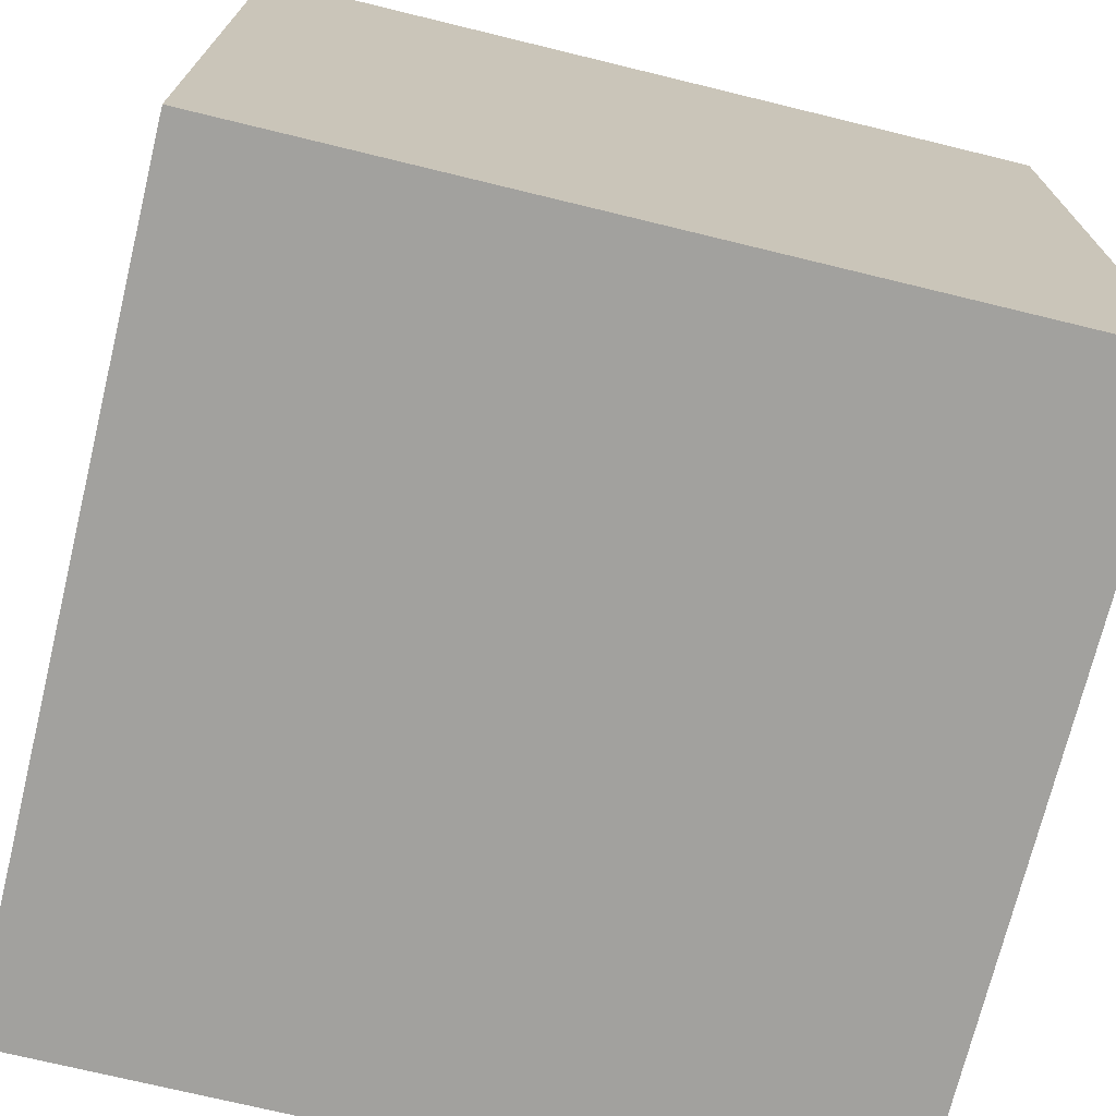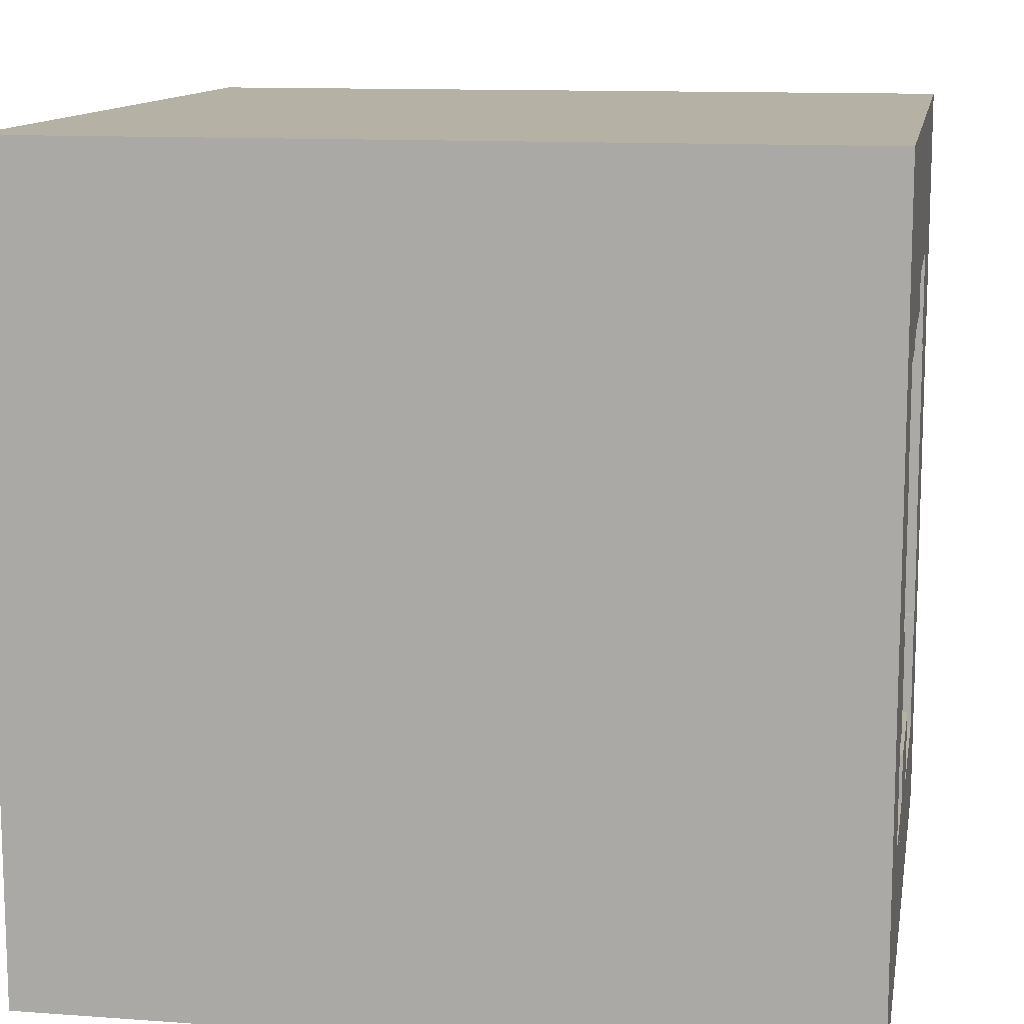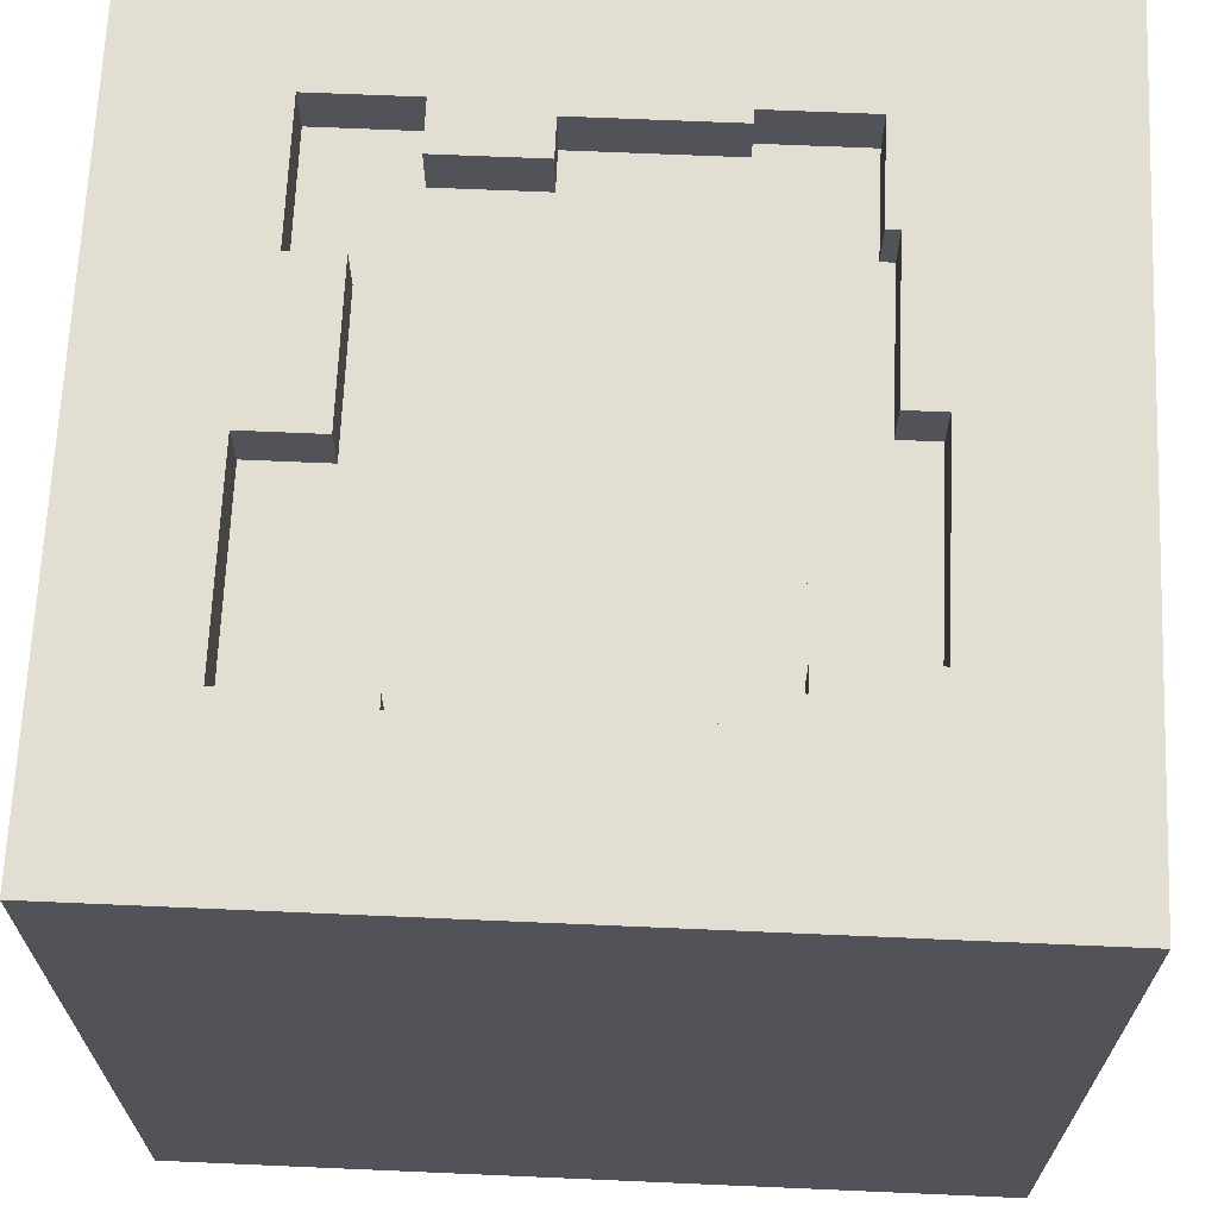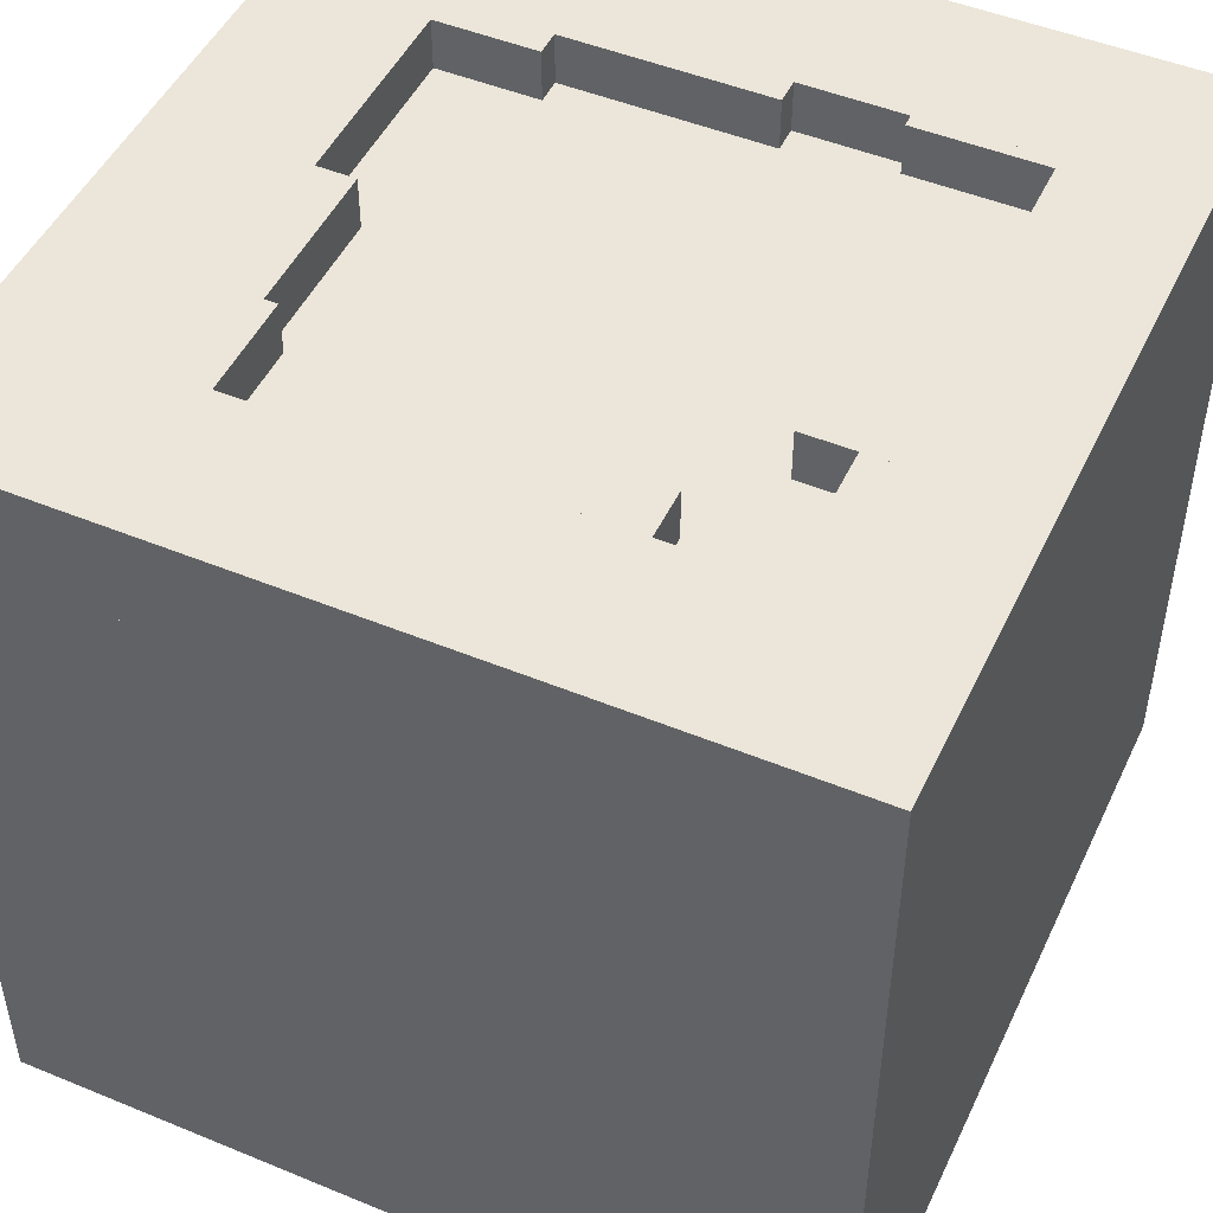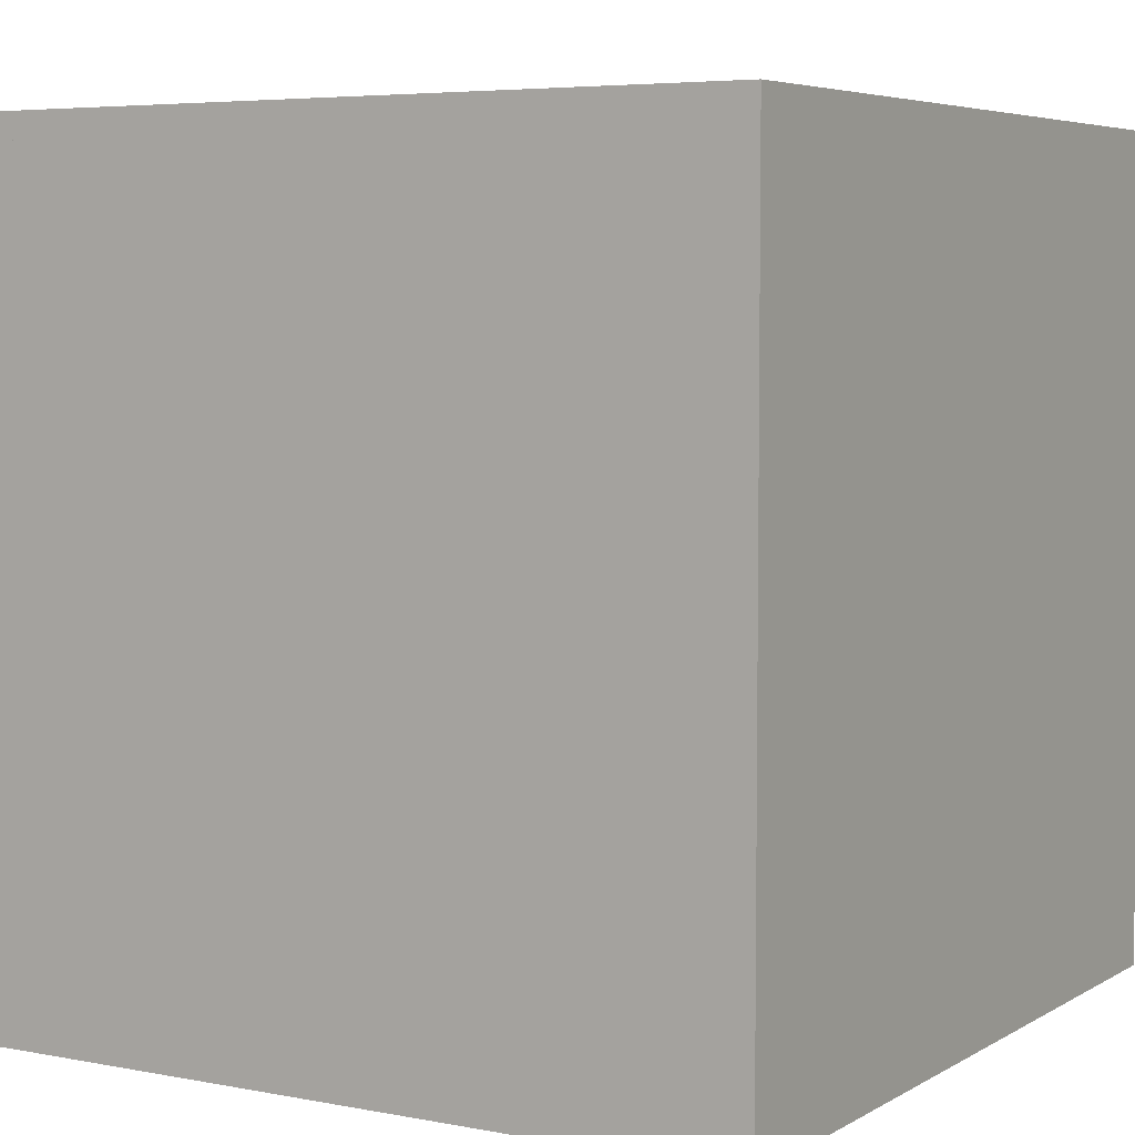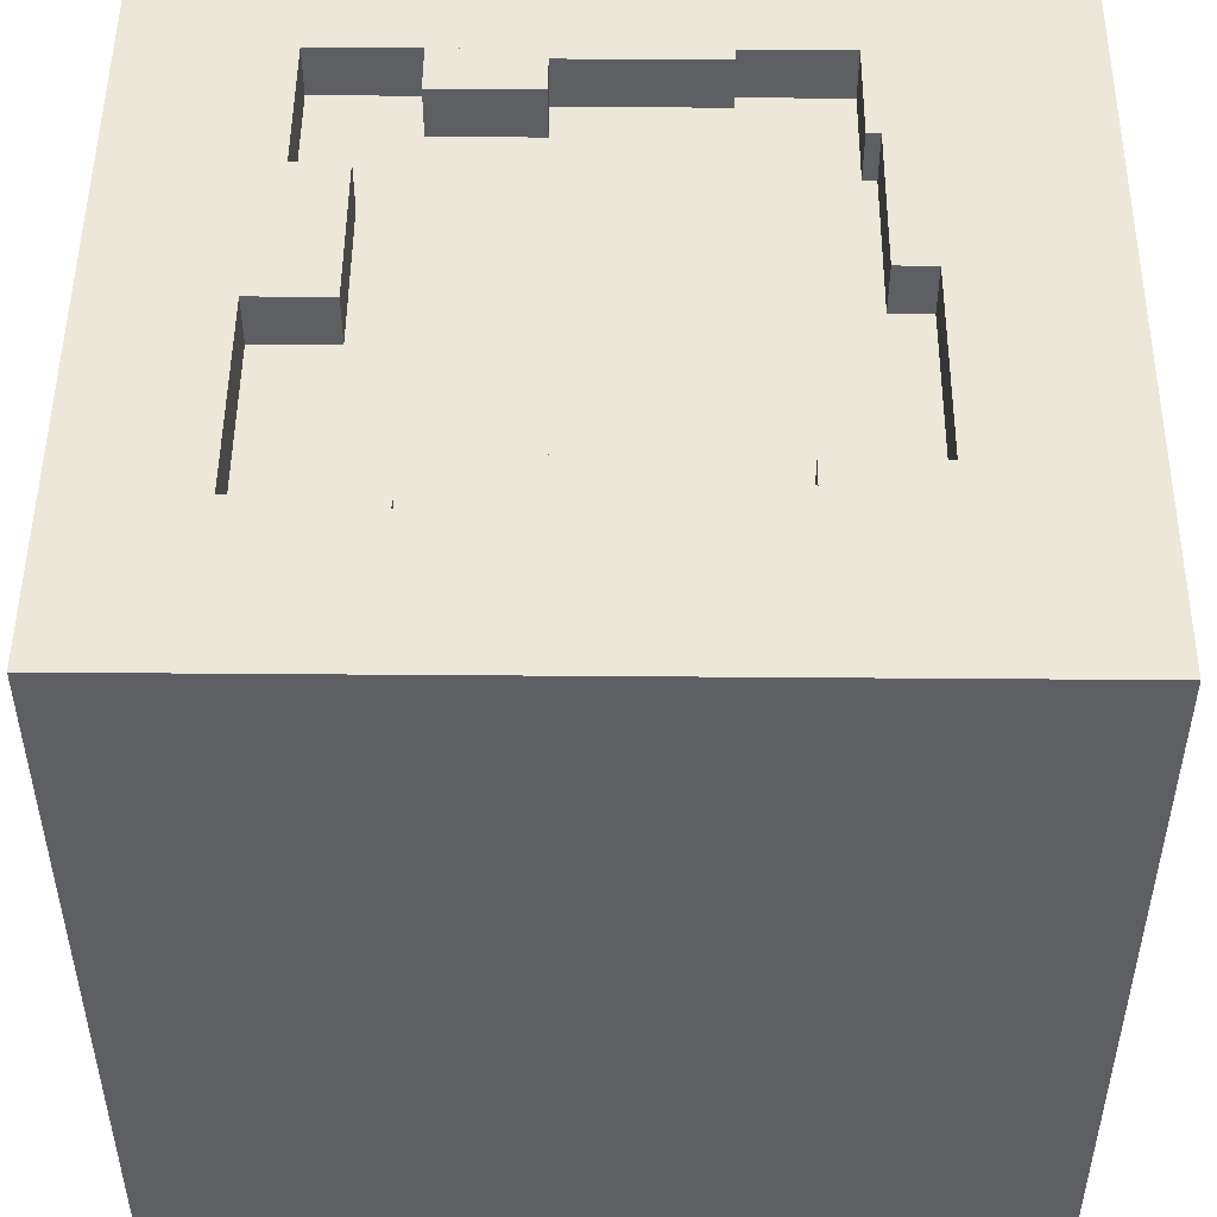
<metadata>
{"format":"obj","ext":"obj","renderer":"f3d","projection":"perspective","resolution":1024,"background":"white","views":[{"elev":-72.1,"azim":-13.7,"up":"+Y"},{"elev":12.0,"azim":99.9,"up":"+Z"},{"elev":67.4,"azim":-87.5,"up":"+Y"},{"elev":48.5,"azim":114.7,"up":"+Y"},{"elev":5.3,"azim":-59.1,"up":"+Z"},{"elev":49.6,"azim":-89.5,"up":"+Y"}]}
</metadata>
<code>
o cube
v 0.1875 0.9375 0.1875
v 0.1875 0.9375 -0.1875
v 0.1875 0.875 0.1875
v 0.1875 0.875 -0.1875
v -0.1875 0.9375 -0.1875
v -0.1875 0.9375 0.1875
v -0.1875 0.875 -0.1875
v -0.1875 0.875 0.1875
f 4 7 5 2
f 3 4 2 1
f 8 3 1 6
f 7 8 6 5
f 6 1 2 5
f 7 4 3 8
o cube
v -0.1875 0.9375 0.1875
v -0.1875 0.9375 -0.0625
v -0.1875 0.875 0.1875
v -0.1875 0.875 -0.0625
v -0.2812 0.9375 -0.0625
v -0.2812 0.9375 0.1875
v -0.2812 0.875 -0.0625
v -0.2812 0.875 0.1875
f 12 15 13 10
f 11 12 10 9
f 16 11 9 14
f 15 16 14 13
f 14 9 10 13
f 15 12 11 16
o cube
v 0 0.9375 0.3125
v 0 0.9375 0.1875
v 0 0.875 0.3125
v 0 0.875 0.1875
v -0.25 0.9375 0.1875
v -0.25 0.9375 0.3125
v -0.25 0.875 0.1875
v -0.25 0.875 0.3125
f 20 23 21 18
f 19 20 18 17
f 24 19 17 22
f 23 24 22 21
f 22 17 18 21
f 23 20 19 24
o cube
v -0.1875 0.9375 -0.0625
v -0.1875 0.9375 -0.1875
v -0.1875 0.875 -0.0625
v -0.1875 0.875 -0.1875
v -0.3125 0.9375 -0.1875
v -0.3125 0.9375 -0.0625
v -0.3125 0.875 -0.1875
v -0.3125 0.875 -0.0625
f 28 31 29 26
f 27 28 26 25
f 32 27 25 30
f 31 32 30 29
f 30 25 26 29
f 31 28 27 32
o cube
v -0.04688 0.9375 -0.1875
v -0.04688 0.9375 -0.3438
v -0.04688 0.875 -0.1875
v -0.04688 0.875 -0.3438
v -0.2969 0.9375 -0.3438
v -0.2969 0.9375 -0.1875
v -0.2969 0.875 -0.3438
v -0.2969 0.875 -0.1875
f 36 39 37 34
f 35 36 34 33
f 40 35 33 38
f 39 40 38 37
f 38 33 34 37
f 39 36 35 40
o cube
v 0.1406 0.9375 -0.1875
v 0.1406 0.9375 -0.25
v 0.1406 0.875 -0.1875
v 0.1406 0.875 -0.25
v -0.04688 0.9375 -0.25
v -0.04688 0.9375 -0.1875
v -0.04688 0.875 -0.25
v -0.04688 0.875 -0.1875
f 44 47 45 42
f 43 44 42 41
f 48 43 41 46
f 47 48 46 45
f 46 41 42 45
f 47 44 43 48
o cube
v 0.3125 0.9375 -0.1875
v 0.3125 0.9375 -0.3125
v 0.3125 0.875 -0.1875
v 0.3125 0.875 -0.3125
v 0.1406 0.9375 -0.3125
v 0.1406 0.9375 -0.1875
v 0.1406 0.875 -0.3125
v 0.1406 0.875 -0.1875
f 52 55 53 50
f 51 52 50 49
f 56 51 49 54
f 55 56 54 53
f 54 49 50 53
f 55 52 51 56
o cube
v 0.1875 0.9375 0.2656
v 0.1875 0.9375 0.1875
v 0.1875 0.875 0.2656
v 0.1875 0.875 0.1875
v 0 0.9375 0.1875
v 0 0.9375 0.2656
v 0 0.875 0.1875
v 0 0.875 0.2656
f 60 63 61 58
f 59 60 58 57
f 64 59 57 62
f 63 64 62 61
f 62 57 58 61
f 63 60 59 64
o cube
v 0.3125 0.9375 0.25
v 0.3125 0.9375 0.125
v 0.3125 0.875 0.25
v 0.3125 0.875 0.125
v 0.1875 0.9375 0.125
v 0.1875 0.9375 0.25
v 0.1875 0.875 0.125
v 0.1875 0.875 0.25
f 68 71 69 66
f 67 68 66 65
f 72 67 65 70
f 71 72 70 69
f 70 65 66 69
f 71 68 67 72
o cube
v 0.2969 0.9375 0.125
v 0.2969 0.9375 -0.0625
v 0.2969 0.875 0.125
v 0.2969 0.875 -0.0625
v 0.1875 0.9375 -0.0625
v 0.1875 0.9375 0.125
v 0.1875 0.875 -0.0625
v 0.1875 0.875 0.125
f 76 79 77 74
f 75 76 74 73
f 80 75 73 78
f 79 80 78 77
f 78 73 74 77
f 79 76 75 80
o cube
v 0.25 0.9375 -0.0625
v 0.25 0.9375 -0.1875
v 0.25 0.875 -0.0625
v 0.25 0.875 -0.1875
v 0.1875 0.9375 -0.1875
v 0.1875 0.9375 -0.0625
v 0.1875 0.875 -0.1875
v 0.1875 0.875 -0.0625
f 84 87 85 82
f 83 84 82 81
f 88 83 81 86
f 87 88 86 85
f 86 81 82 85
f 87 84 83 88
o cube
v 0.5 0.875 0.5
v 0.5 0.875 -0.5
v 0.5 0 0.5
v 0.5 0 -0.5
v -0.5 0.875 -0.5
v -0.5 0.875 0.5
v -0.5 0 -0.5
v -0.5 0 0.5
f 92 95 93 90
f 91 92 90 89
f 96 91 89 94
f 95 96 94 93
f 94 89 90 93
f 95 92 91 96
o cube
v 0.5 1 0.5
v 0.5 1 -0.5
v 0.5 0.875 0.5
v 0.5 0.875 -0.5
v 0.3125 1 -0.5
v 0.3125 1 0.5
v 0.3125 0.875 -0.5
v 0.3125 0.875 0.5
f 100 103 101 98
f 99 100 98 97
f 104 99 97 102
f 103 104 102 101
f 102 97 98 101
f 103 100 99 104
o cube
v 0.3125 1 -0.0625
v 0.3125 1 -0.1875
v 0.3125 0.875 -0.0625
v 0.3125 0.875 -0.1875
v 0.25 1 -0.1875
v 0.25 1 -0.0625
v 0.25 0.875 -0.1875
v 0.25 0.875 -0.0625
f 108 111 109 106
f 107 108 106 105
f 112 107 105 110
f 111 112 110 109
f 110 105 106 109
f 111 108 107 112
o cube
v 0.3125 1 0.125
v 0.3125 1 -0.0625
v 0.3125 0.875 0.125
v 0.3125 0.875 -0.0625
v 0.2969 1 -0.0625
v 0.2969 1 0.125
v 0.2969 0.875 -0.0625
v 0.2969 0.875 0.125
f 116 119 117 114
f 115 116 114 113
f 120 115 113 118
f 119 120 118 117
f 118 113 114 117
f 119 116 115 120
o cube
v -0.3125 1 0.5
v -0.3125 1 -0.5
v -0.3125 0.875 0.5
v -0.3125 0.875 -0.5
v -0.5 1 -0.5
v -0.5 1 0.5
v -0.5 0.875 -0.5
v -0.5 0.875 0.5
f 124 127 125 122
f 123 124 122 121
f 128 123 121 126
f 127 128 126 125
f 126 121 122 125
f 127 124 123 128
o cube
v 0.3125 1 0.5
v 0.3125 1 0.3125
v 0.3125 0.875 0.5
v 0.3125 0.875 0.3125
v -0.3125 1 0.3125
v -0.3125 1 0.5
v -0.3125 0.875 0.3125
v -0.3125 0.875 0.5
f 132 135 133 130
f 131 132 130 129
f 136 131 129 134
f 135 136 134 133
f 134 129 130 133
f 135 132 131 136
o cube
v 0.1875 1 0.3125
v 0.1875 1 0.2656
v 0.1875 0.875 0.3125
v 0.1875 0.875 0.2656
v 0 1 0.2656
v 0 1 0.3125
v 0 0.875 0.2656
v 0 0.875 0.3125
f 140 143 141 138
f 139 140 138 137
f 144 139 137 142
f 143 144 142 141
f 142 137 138 141
f 143 140 139 144
o cube
v 0.3125 1 0.3125
v 0.3125 1 0.25
v 0.3125 0.875 0.3125
v 0.3125 0.875 0.25
v 0.1875 1 0.25
v 0.1875 1 0.3125
v 0.1875 0.875 0.25
v 0.1875 0.875 0.3125
f 148 151 149 146
f 147 148 146 145
f 152 147 145 150
f 151 152 150 149
f 150 145 146 149
f 151 148 147 152
o cube
v -0.25 1 0.3125
v -0.25 1 0.1875
v -0.25 0.875 0.3125
v -0.25 0.875 0.1875
v -0.3125 1 0.1875
v -0.3125 1 0.3125
v -0.3125 0.875 0.1875
v -0.3125 0.875 0.3125
f 156 159 157 154
f 155 156 154 153
f 160 155 153 158
f 159 160 158 157
f 158 153 154 157
f 159 156 155 160
o cube
v -0.2812 1 0.1875
v -0.2812 1 -0.0625
v -0.2812 0.875 0.1875
v -0.2812 0.875 -0.0625
v -0.3125 1 -0.0625
v -0.3125 1 0.1875
v -0.3125 0.875 -0.0625
v -0.3125 0.875 0.1875
f 164 167 165 162
f 163 164 162 161
f 168 163 161 166
f 167 168 166 165
f 166 161 162 165
f 167 164 163 168
o cube
v 0.3125 1 -0.3438
v 0.3125 1 -0.5
v 0.3125 0.875 -0.3438
v 0.3125 0.875 -0.5
v -0.3125 1 -0.5
v -0.3125 1 -0.3438
v -0.3125 0.875 -0.5
v -0.3125 0.875 -0.3438
f 172 175 173 170
f 171 172 170 169
f 176 171 169 174
f 175 176 174 173
f 174 169 170 173
f 175 172 171 176
o cube
v -0.2969 1 -0.1875
v -0.2969 1 -0.3438
v -0.2969 0.875 -0.1875
v -0.2969 0.875 -0.3438
v -0.3125 1 -0.3438
v -0.3125 1 -0.1875
v -0.3125 0.875 -0.3438
v -0.3125 0.875 -0.1875
f 180 183 181 178
f 179 180 178 177
f 184 179 177 182
f 183 184 182 181
f 182 177 178 181
f 183 180 179 184
o cube
v 0.1406 1 -0.25
v 0.1406 1 -0.3438
v 0.1406 0.875 -0.25
v 0.1406 0.875 -0.3438
v -0.04688 1 -0.3438
v -0.04688 1 -0.25
v -0.04688 0.875 -0.3438
v -0.04688 0.875 -0.25
f 188 191 189 186
f 187 188 186 185
f 192 187 185 190
f 191 192 190 189
f 190 185 186 189
f 191 188 187 192
o cube
v 0.3125 1 -0.3125
v 0.3125 1 -0.3438
v 0.3125 0.875 -0.3125
v 0.3125 0.875 -0.3438
v 0.1406 1 -0.3438
v 0.1406 1 -0.3125
v 0.1406 0.875 -0.3438
v 0.1406 0.875 -0.3125
f 196 199 197 194
f 195 196 194 193
f 200 195 193 198
f 199 200 198 197
f 198 193 194 197
f 199 196 195 200

</code>
